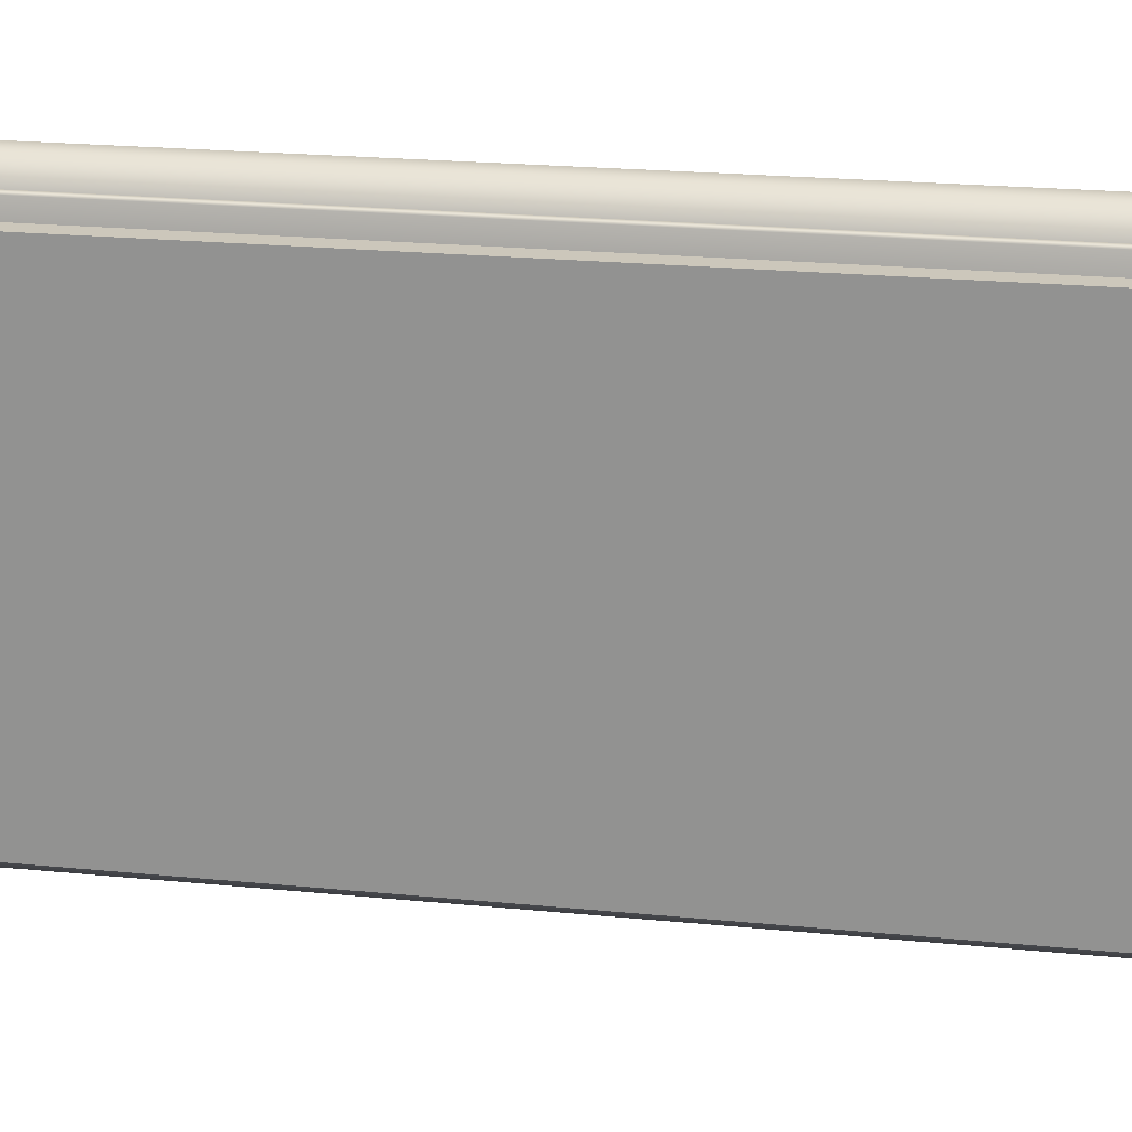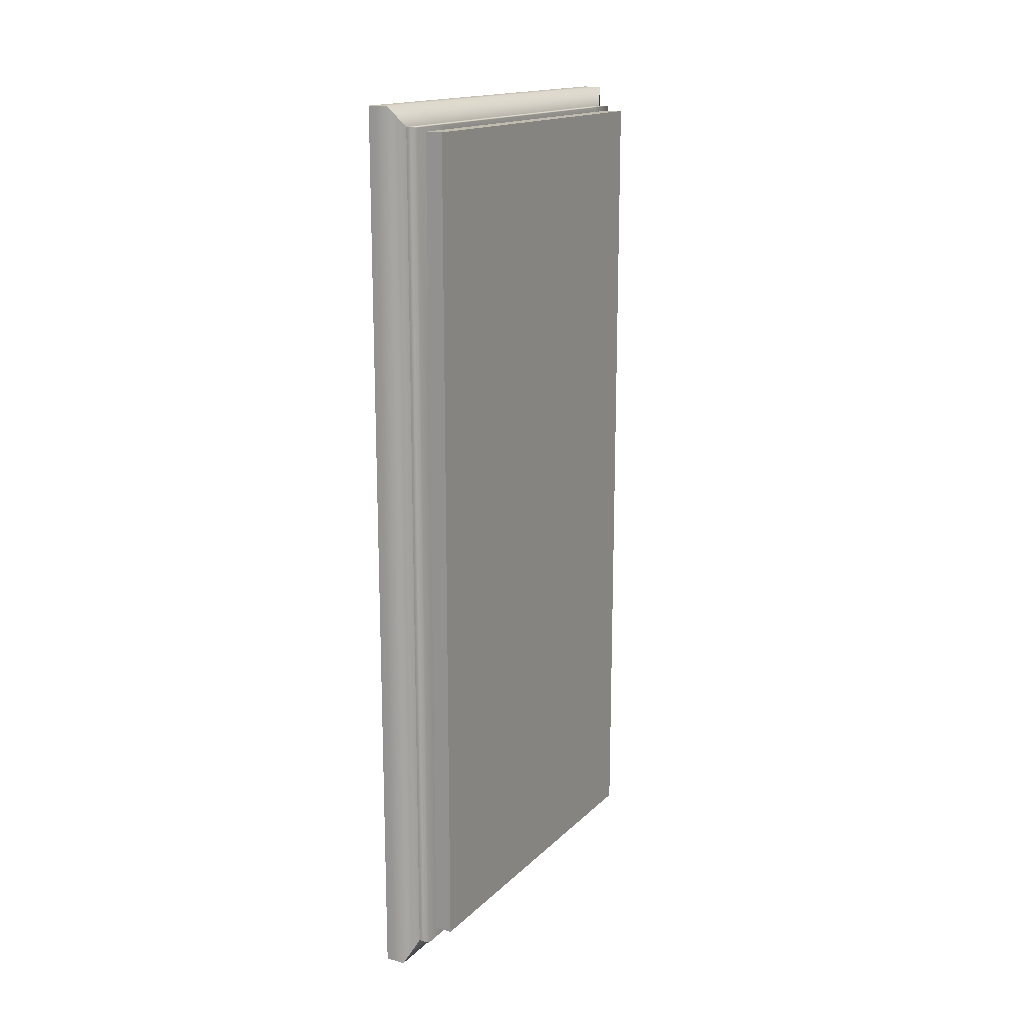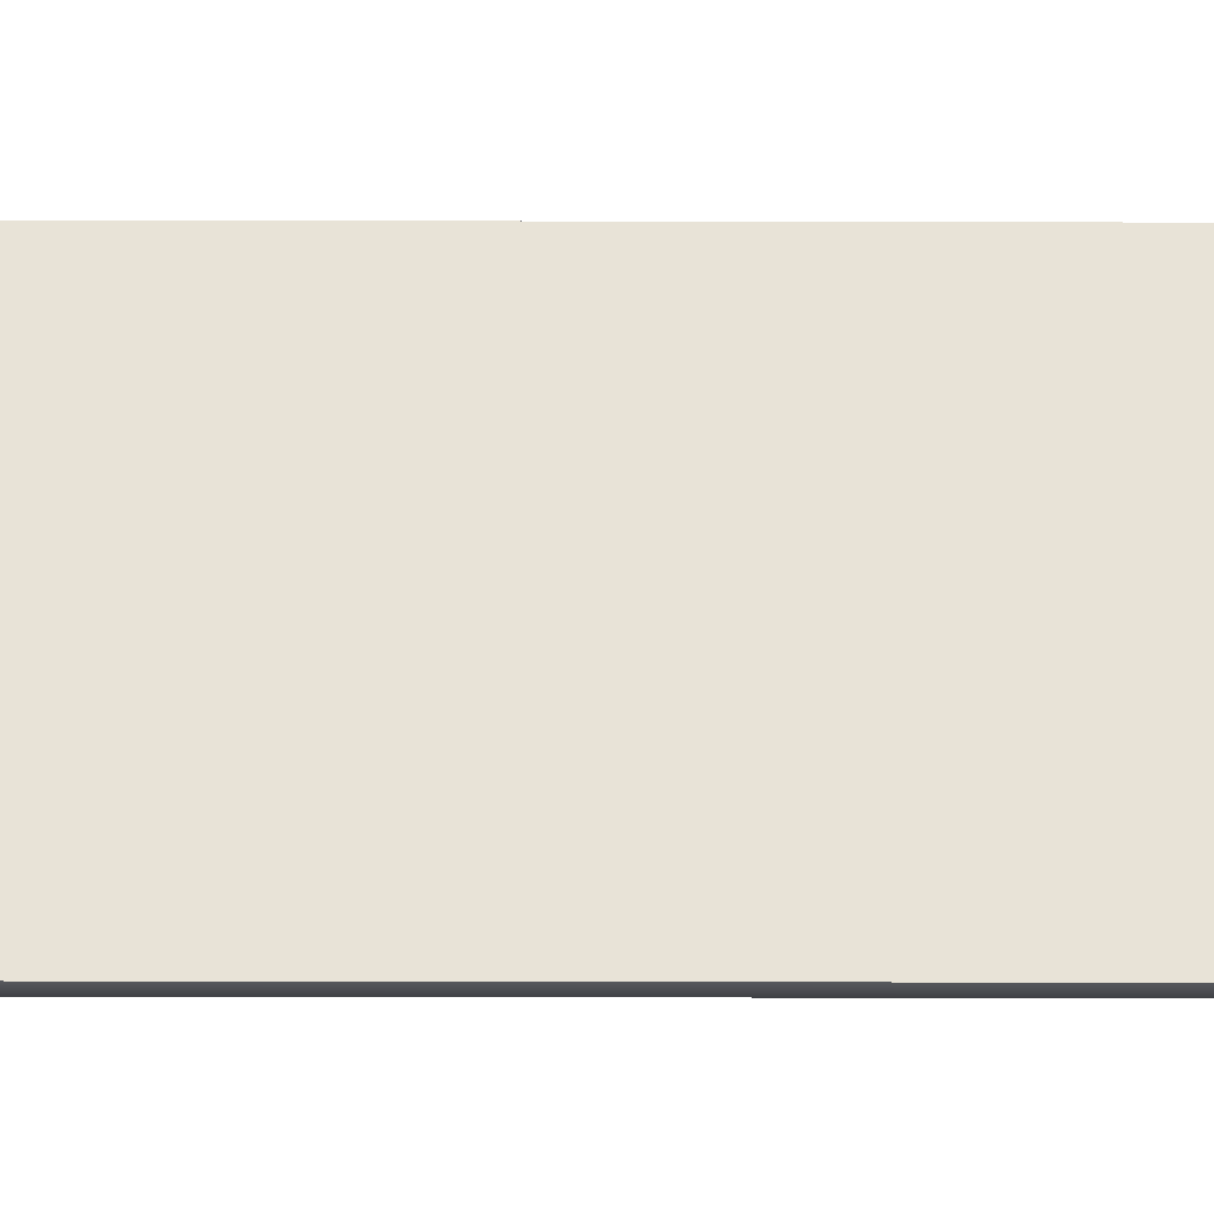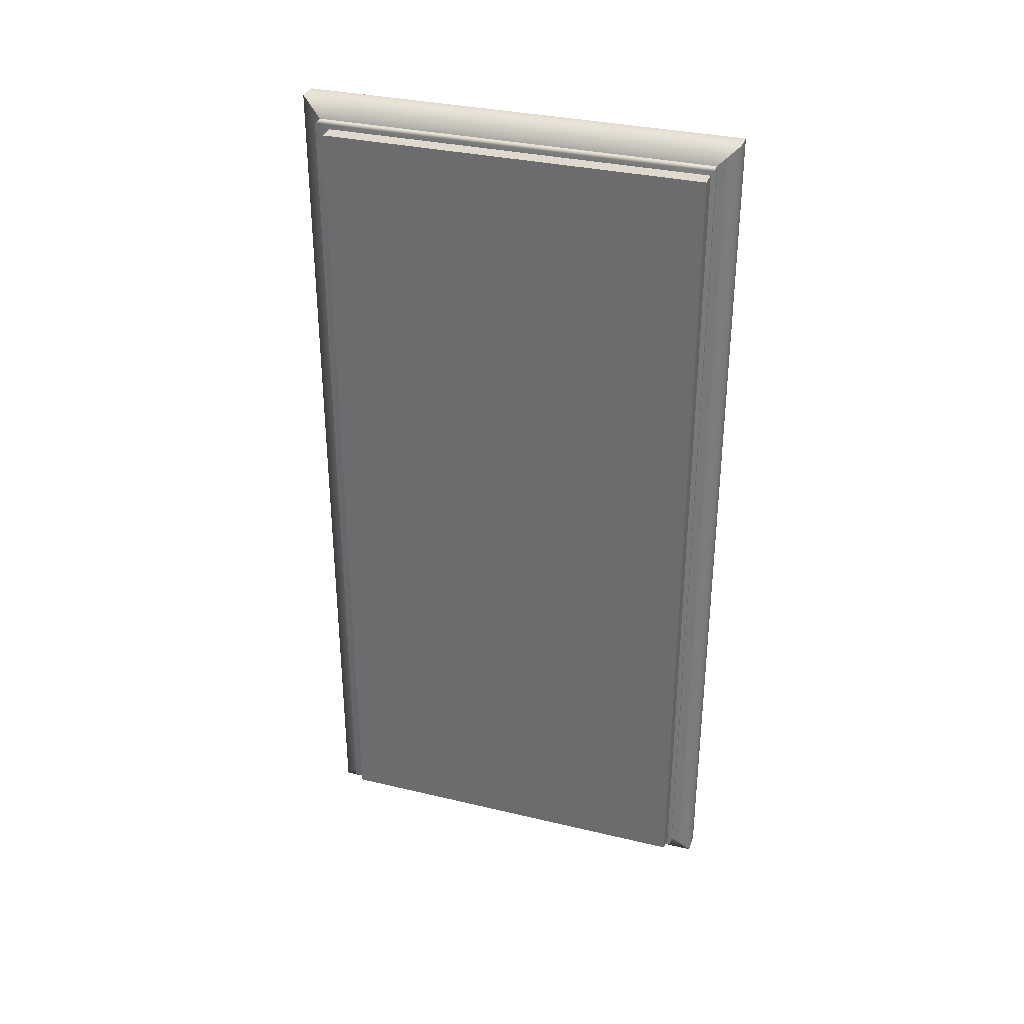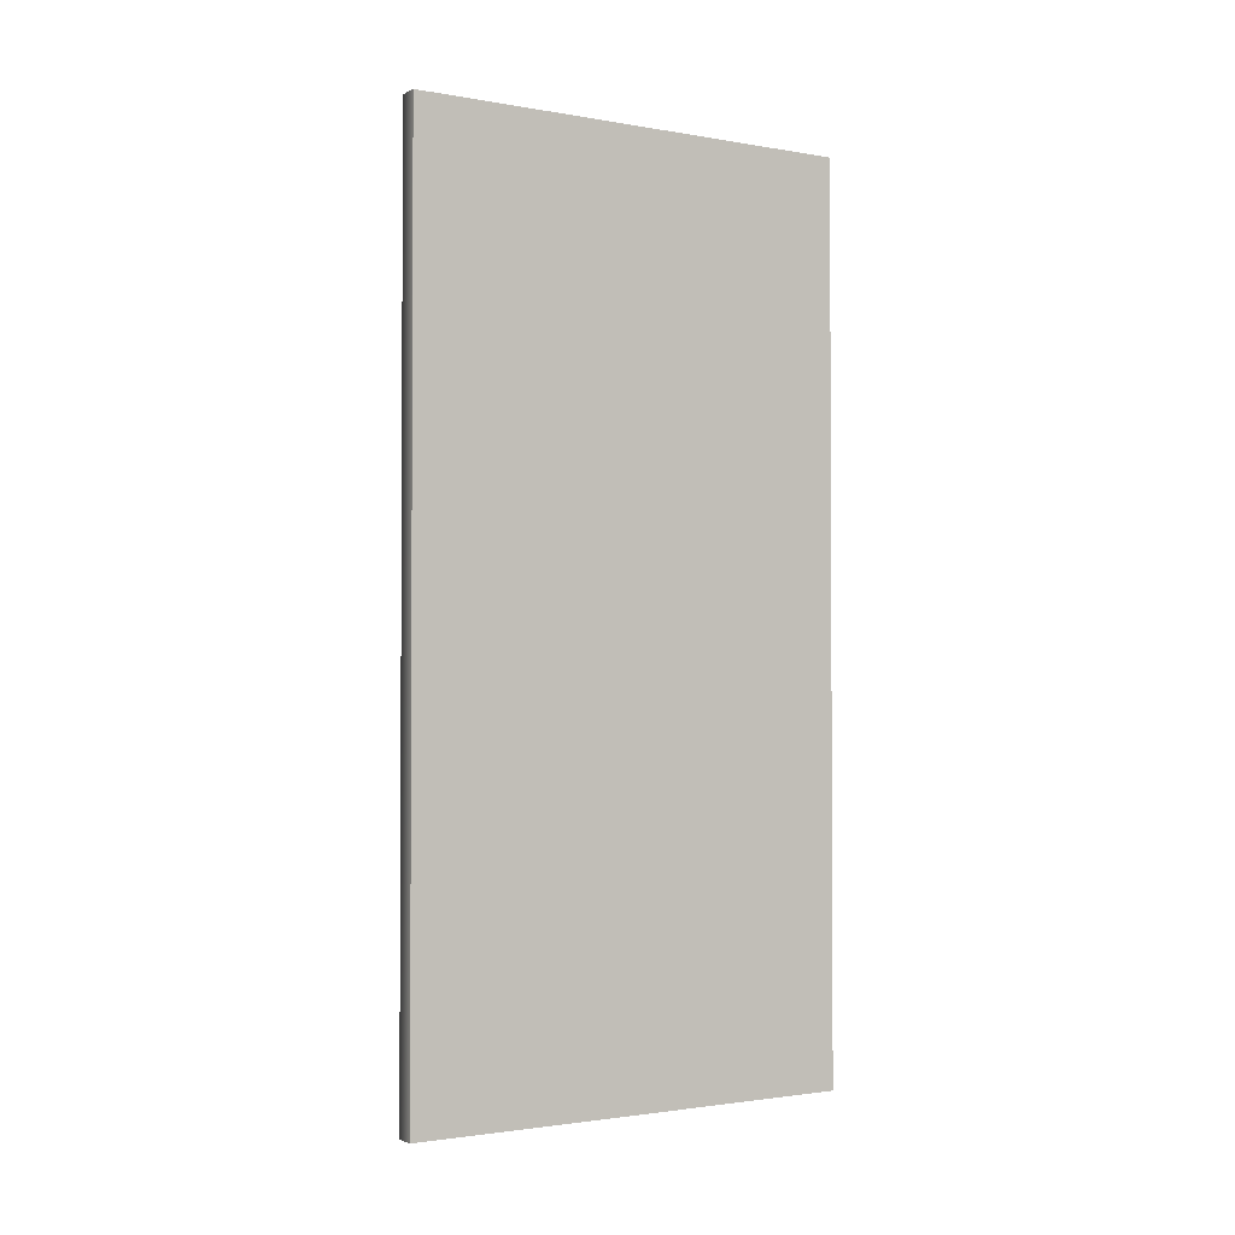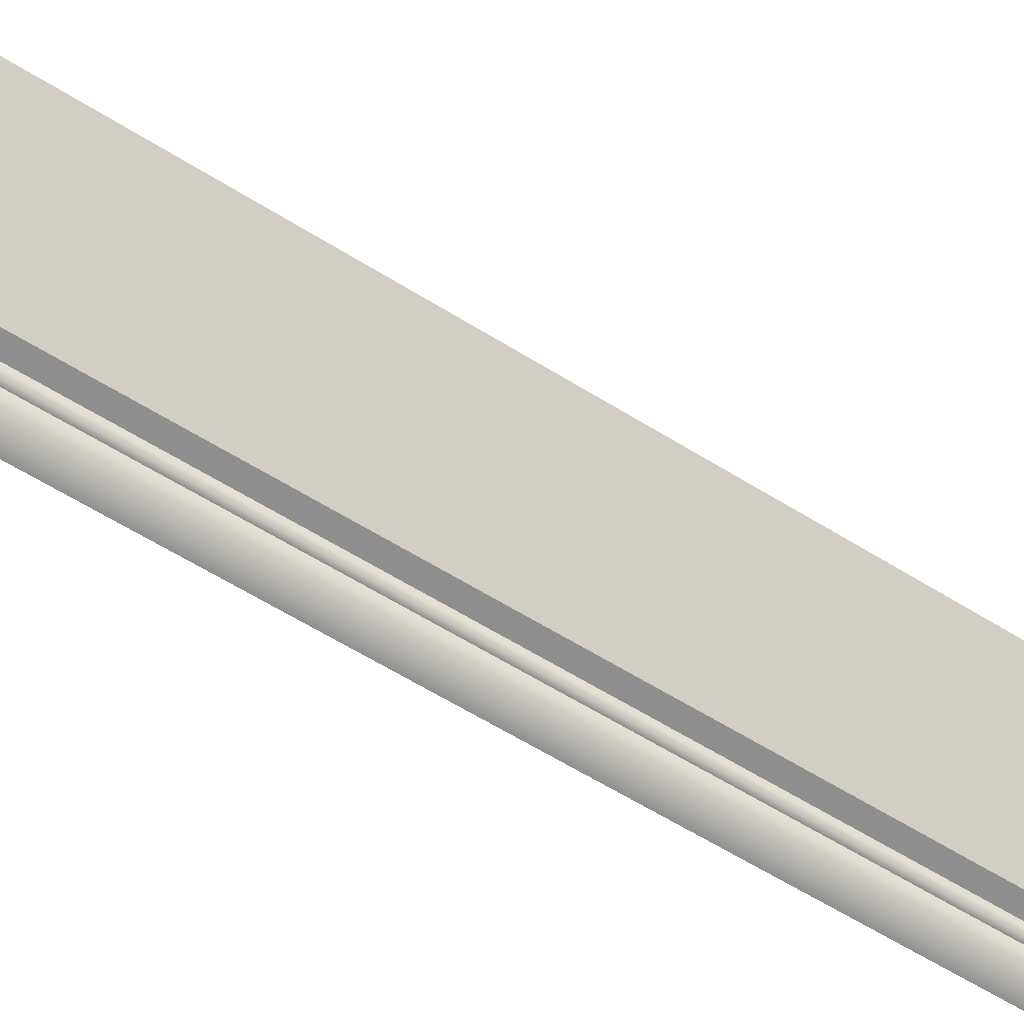
<metadata>
{"format":"obj","ext":"obj","renderer":"f3d","projection":"perspective","resolution":1024,"background":"white","views":[{"elev":21.7,"azim":99.9,"up":"+Z"},{"elev":16.2,"azim":29.1,"up":"+Y"},{"elev":-28.2,"azim":-90.2,"up":"+Z"},{"elev":32.9,"azim":108.2,"up":"+Y"},{"elev":-1.9,"azim":-121.7,"up":"+Y"},{"elev":-65.0,"azim":58.4,"up":"+Z"}]}
</metadata>
<code>
g default
v -7.489 10.85 8.166
v -7.489 10.85 -2.953
v -7.489 -11.44 -2.953
v -7.489 -11.44 8.166
v -6.489 10.36 7.666
v -6.786 10.37 7.659
v -6.989 10.85 8.166
v -6.989 10.85 -2.953
v -6.786 10.37 -2.445
v -6.489 10.36 -2.453
v -6.989 -11.44 -2.953
v -6.786 -10.96 -2.445
v -6.489 -10.94 -2.453
v -6.989 -11.44 8.166
v -6.786 -10.96 7.659
v -6.489 -10.94 7.666
v -6.489 -10.94 -1.578
v -6.786 -10.96 -1.572
v -6.989 -11.44 -1.991
v -7.489 -11.44 -1.991
v -7.489 10.85 -1.991
v -6.989 10.85 -1.991
v -6.786 10.37 -1.572
v -6.489 10.36 -1.578
v -6.489 -10.94 6.493
v -6.786 -10.96 6.487
v -6.989 -11.44 6.877
v -7.489 -11.44 6.877
v -7.489 10.85 6.877
v -6.989 10.85 6.877
v -6.786 10.37 6.487
v -6.489 10.36 6.493
v -6.489 10.18 6.426
v -6.489 -10.77 6.426
v -6.489 -10.77 -1.511
v -6.489 10.18 -1.511
v -6.668 10.18 6.426
v -6.668 -10.77 6.426
v -6.668 -10.77 -1.511
v -6.668 10.18 -1.511
v -6.73 -10.69 -2.373
v -6.048 -10.69 -2.373
v -6.73 -10.69 7.278
v -6.048 -10.69 7.278
v -6.73 10.24 7.278
v -6.048 10.24 7.278
v -6.73 10.24 -2.373
v -6.048 10.24 -2.373
v -6.828 -2.438 0.5315
v -6.828 -0.869 -0.6086
v -6.828 1.071 -0.6086
v -6.828 2.64 0.5315
v -6.828 3.24 2.376
v -6.828 2.64 4.221
v -6.828 1.071 5.361
v -6.828 -0.869 5.361
v -6.828 -2.438 4.221
v -6.828 -3.038 2.376
v -6.318 -2.438 0.5315
v -6.318 -0.869 -0.6086
v -6.318 1.071 -0.6086
v -6.318 2.64 0.5315
v -6.318 3.24 2.376
v -6.318 2.64 4.221
v -6.318 1.071 5.361
v -6.318 -0.869 5.361
v -6.318 -2.438 4.221
v -6.318 -3.038 2.376
v -6.828 0.1009 2.376
v -6.318 -1.973 0.8698
v -6.318 -0.6912 -0.06138
v -6.318 0.893 -0.06138
v -6.318 2.175 0.8698
v -6.318 2.664 2.376
v -6.318 2.175 3.883
v -6.318 0.893 4.814
v -6.318 -0.6912 4.814
v -6.318 -1.973 3.883
v -6.318 -2.462 2.376
v -6.318 -1.627 1.121
v -6.318 -0.5592 0.3449
v -6.318 0.1009 2.376
v -6.318 0.7609 0.3449
v -6.318 1.829 1.121
v -6.318 2.237 2.376
v -6.318 1.829 3.632
v -6.318 0.7609 4.408
v -6.318 -0.5592 4.408
v -6.318 -1.627 3.632
v -6.318 -2.035 2.376
v -6.701 -1.973 0.8698
v -6.701 -0.6912 -0.06138
v -6.701 -0.5592 0.3449
v -6.701 -1.627 1.121
v -6.701 0.893 -0.06138
v -6.701 0.7609 0.3449
v -6.701 2.175 0.8698
v -6.701 1.829 1.121
v -6.701 2.664 2.376
v -6.701 2.237 2.376
v -6.701 2.175 3.883
v -6.701 1.829 3.632
v -6.701 0.893 4.814
v -6.701 0.7609 4.408
v -6.701 -0.6912 4.814
v -6.701 -0.5592 4.408
v -6.701 -1.973 3.883
v -6.701 -1.627 3.632
v -6.701 -2.462 2.376
v -6.701 -2.035 2.376
g polySurface58
f 20 21 2 3
f 22 23 9 8
f 23 24 10 9
f 21 22 8 2
f 2 8 11 3
f 3 11 19 20
f 4 14 7 1
f 24 17 13 10
f 8 9 12 11
f 9 10 13 12
f 11 12 18 19
f 12 13 17 18
f 5 6 15 16
f 6 7 14 15
f 18 17 25 26
f 19 18 26 27
f 20 19 27 28
f 28 29 21 20
f 29 30 22 21
f 30 31 23 22
f 31 32 24 23
f 37 38 39 40
f 26 25 16 15
f 27 26 15 14
f 28 27 14 4
f 4 1 29 28
f 1 7 30 29
f 7 6 31 30
f 6 5 32 31
f 5 16 25 32
f 32 25 34 33
f 25 17 35 34
f 17 24 36 35
f 24 32 33 36
f 33 34 38 37
f 34 35 39 38
f 35 36 40 39
f 36 33 37 40
f 41 42 44 43
f 43 44 46 45
f 45 46 48 47
f 47 48 42 41
f 42 48 46 44
f 47 41 43 45
f 49 50 60 59
f 50 51 61 60
f 51 52 62 61
f 52 53 63 62
f 53 54 64 63
f 54 55 65 64
f 55 56 66 65
f 56 57 67 66
f 57 58 68 67
f 58 49 59 68
f 50 49 69
f 51 50 69
f 52 51 69
f 53 52 69
f 54 53 69
f 55 54 69
f 56 55 69
f 57 56 69
f 58 57 69
f 49 58 69
f 80 81 82
f 81 83 82
f 83 84 82
f 84 85 82
f 85 86 82
f 86 87 82
f 87 88 82
f 88 89 82
f 89 90 82
f 90 80 82
f 59 60 71 70
f 60 61 72 71
f 61 62 73 72
f 62 63 74 73
f 63 64 75 74
f 64 65 76 75
f 65 66 77 76
f 66 67 78 77
f 67 68 79 78
f 68 59 70 79
f 91 92 93 94
f 92 95 96 93
f 95 97 98 96
f 97 99 100 98
f 99 101 102 100
f 101 103 104 102
f 103 105 106 104
f 105 107 108 106
f 107 109 110 108
f 109 91 94 110
f 70 71 92 91
f 81 80 94 93
f 71 72 95 92
f 83 81 93 96
f 72 73 97 95
f 84 83 96 98
f 73 74 99 97
f 85 84 98 100
f 74 75 101 99
f 86 85 100 102
f 75 76 103 101
f 87 86 102 104
f 76 77 105 103
f 88 87 104 106
f 77 78 107 105
f 89 88 106 108
f 78 79 109 107
f 90 89 108 110
f 79 70 91 109
f 80 90 110 94

</code>
